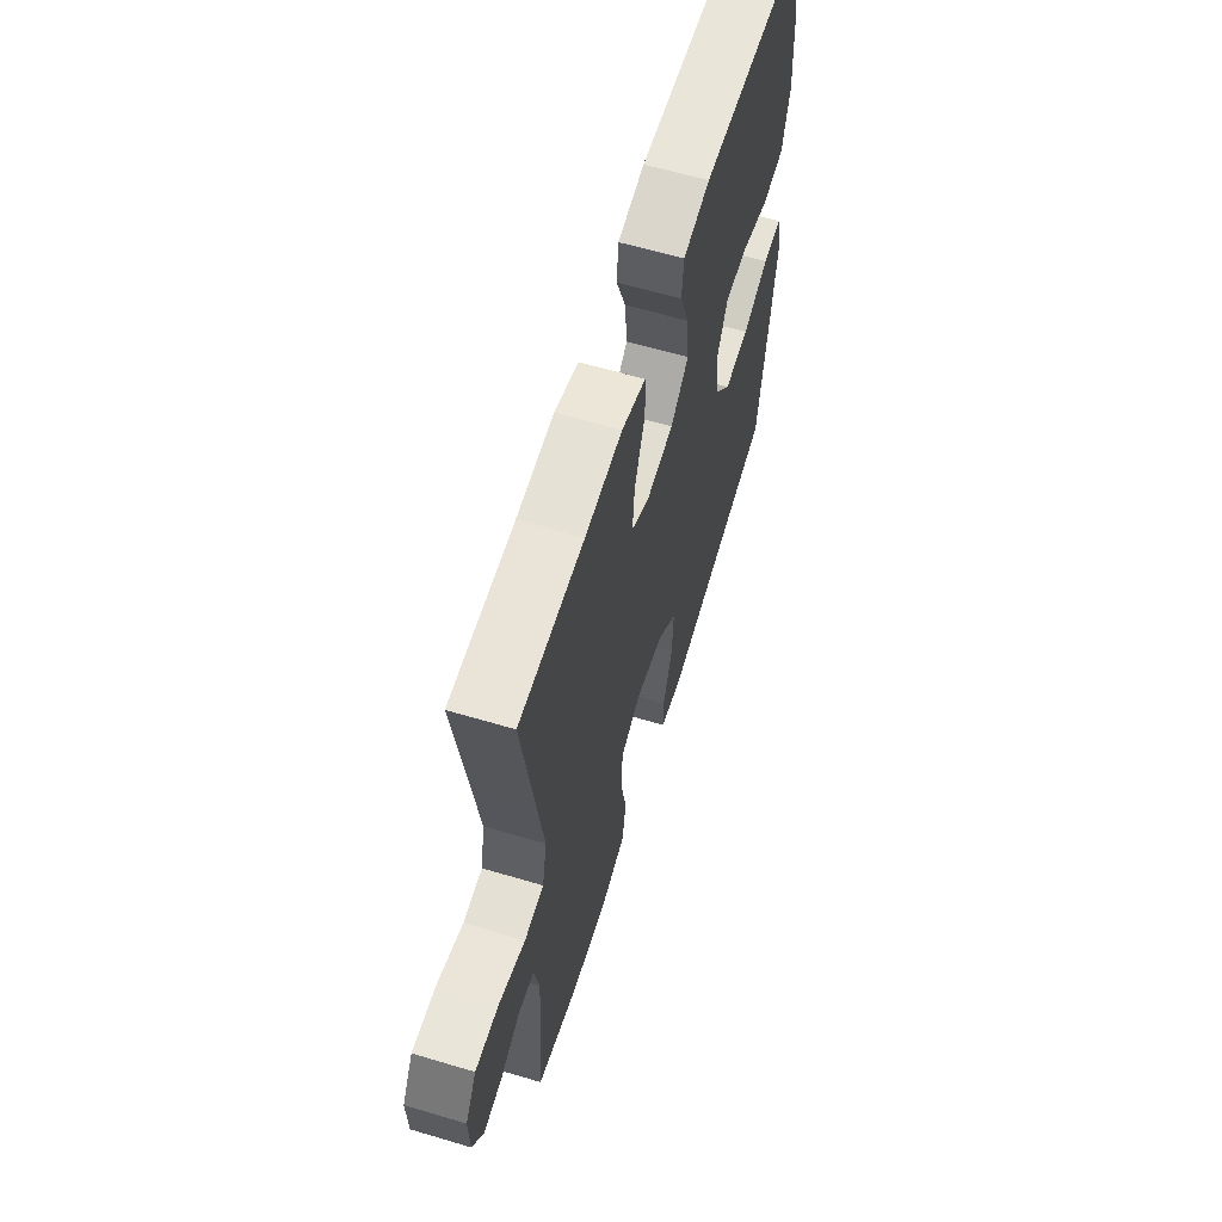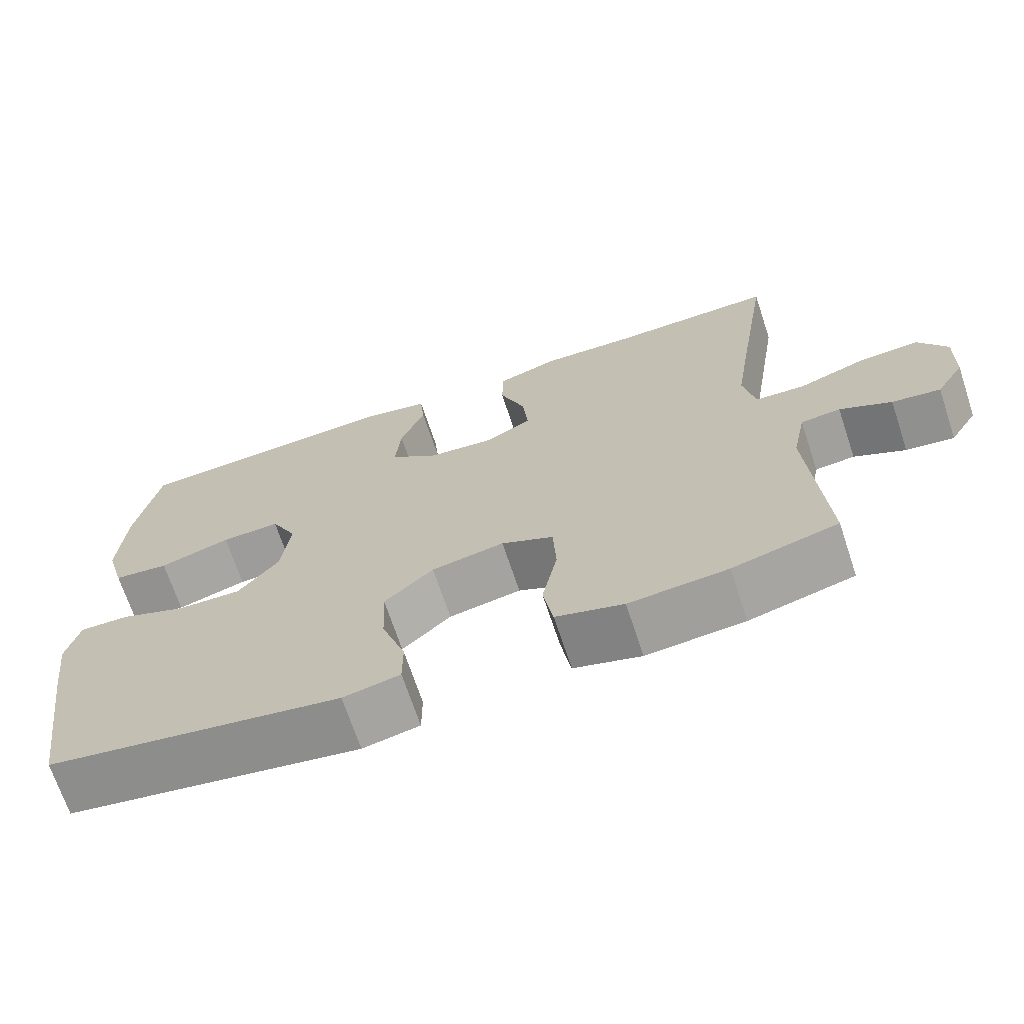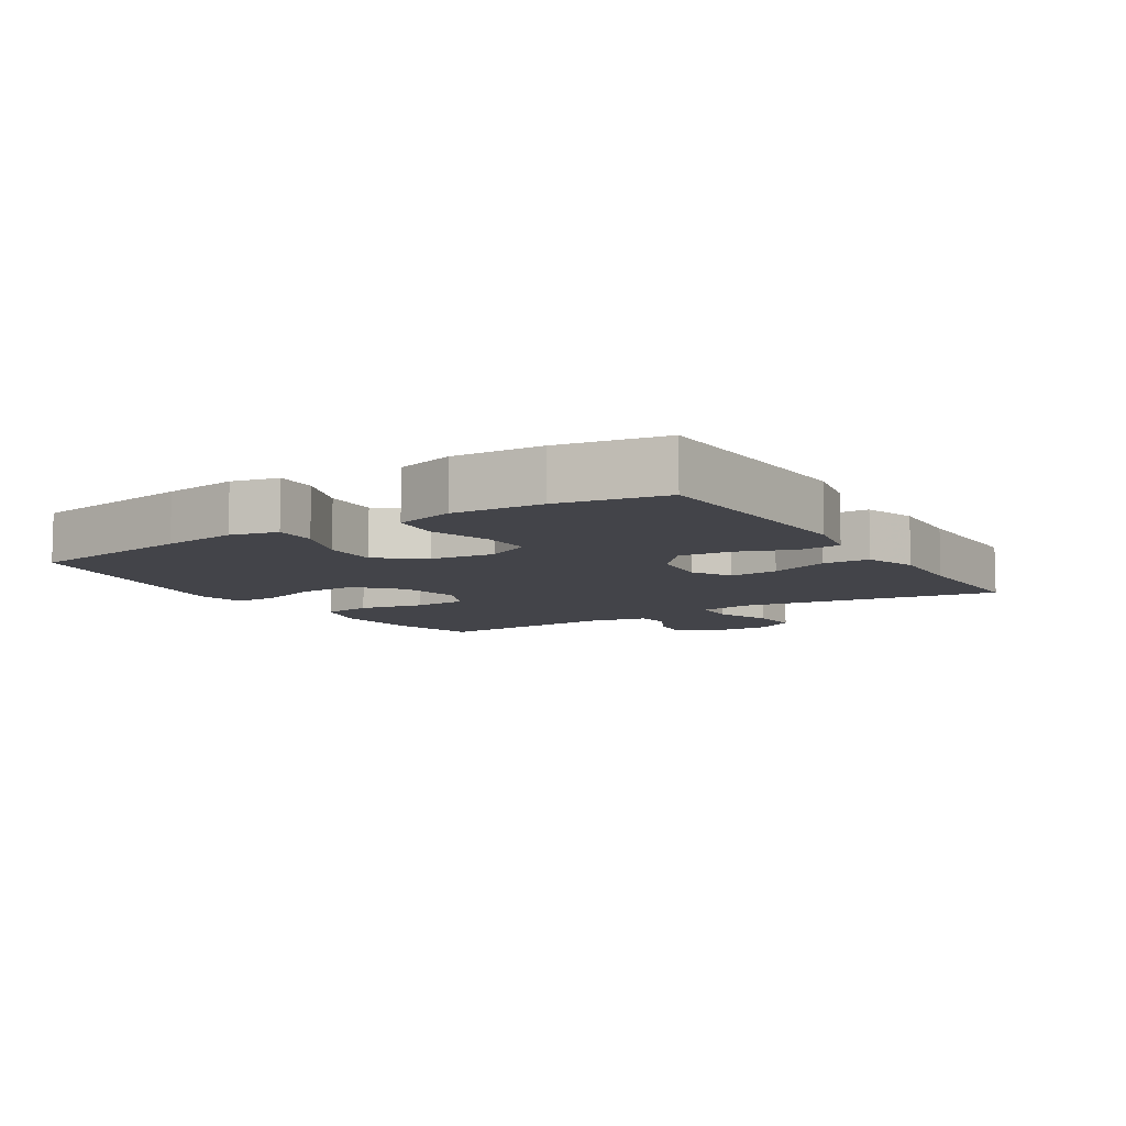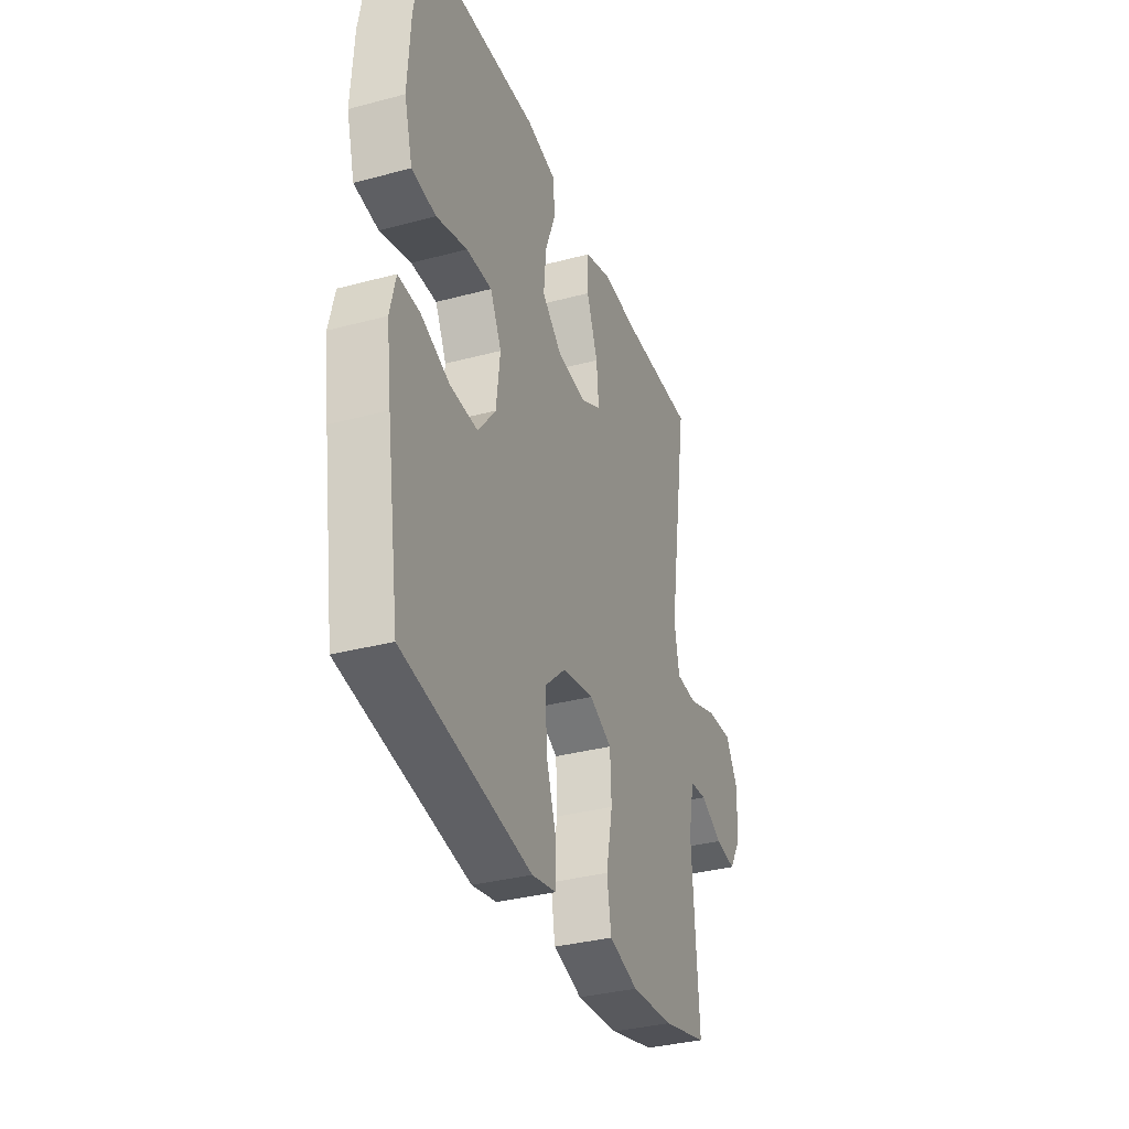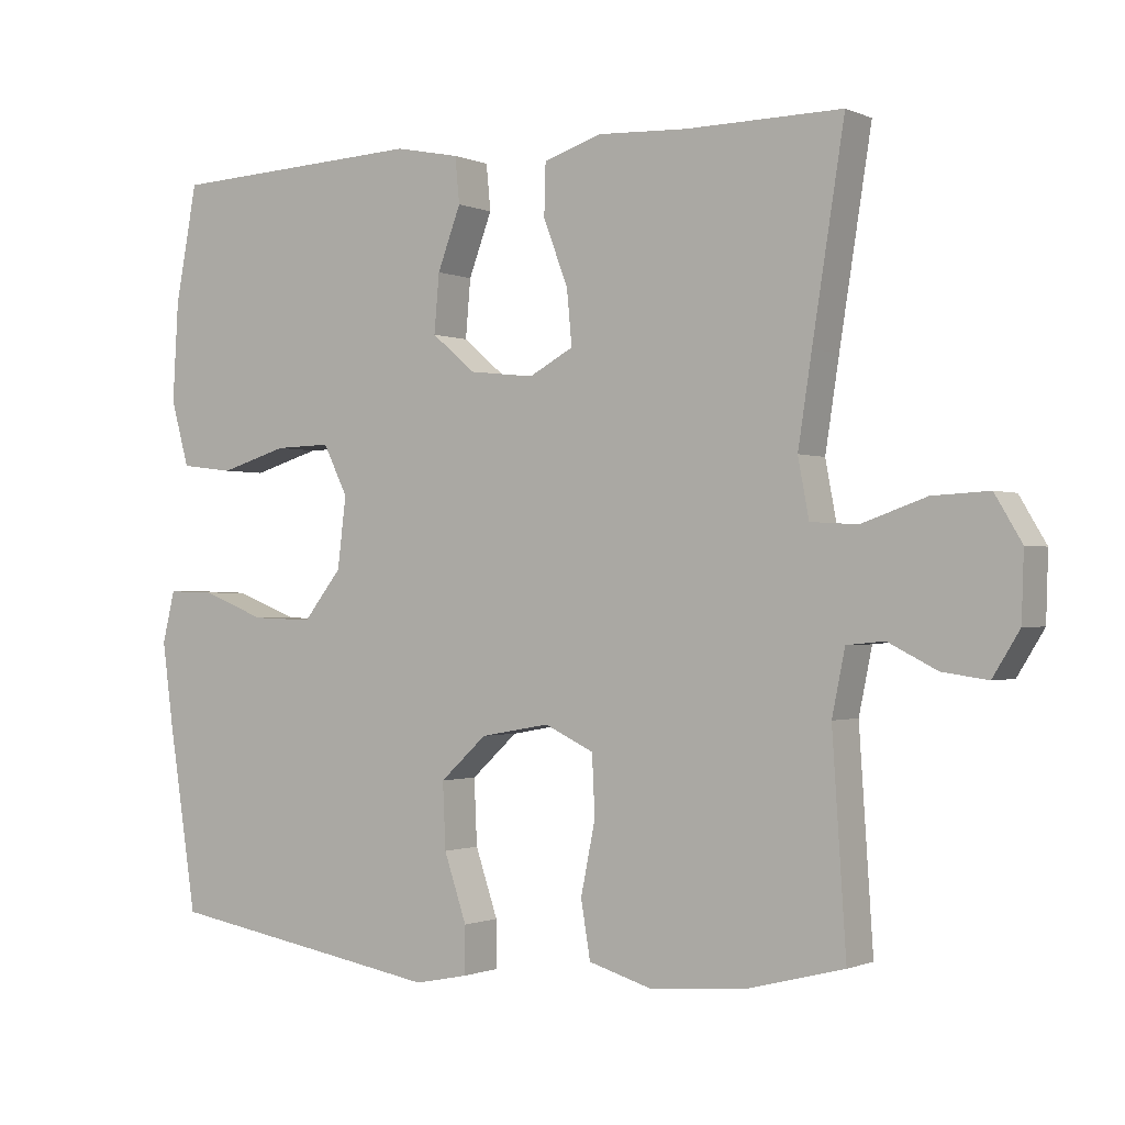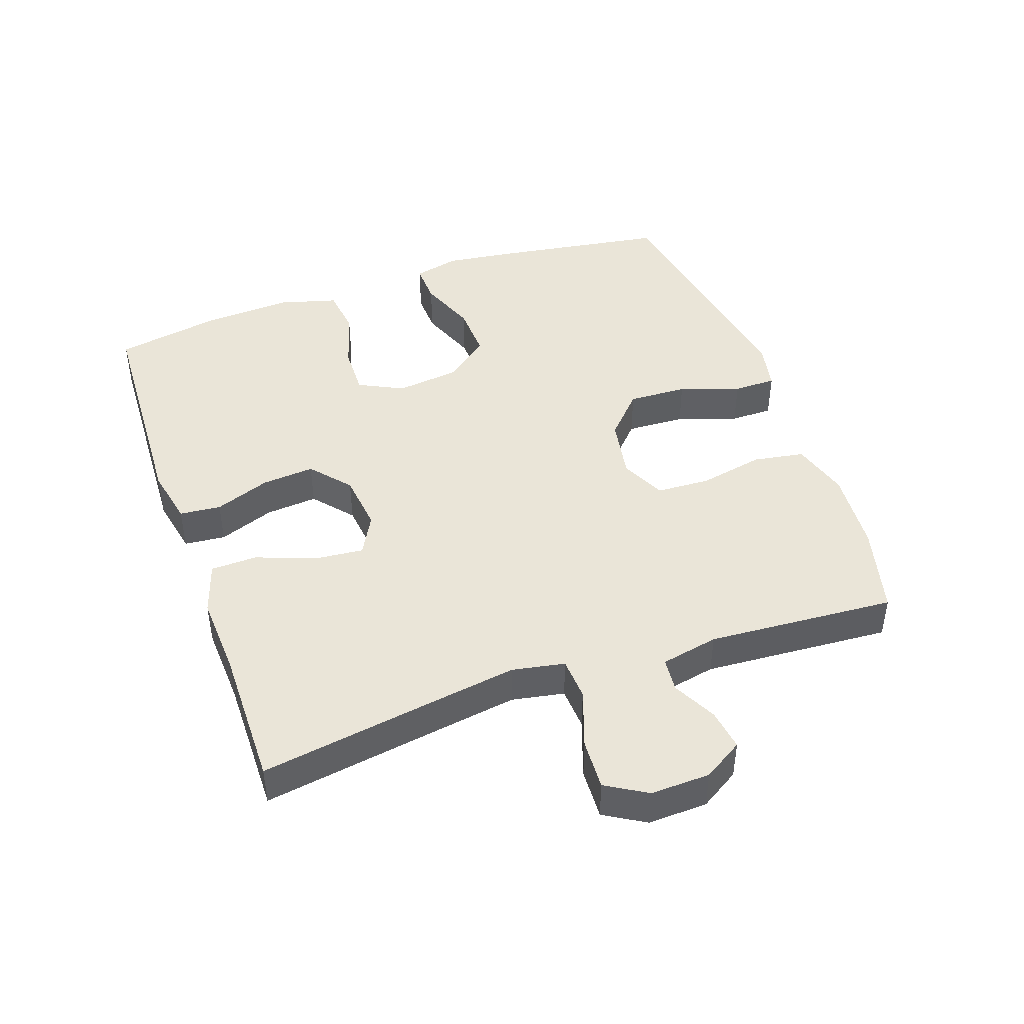
<metadata>
{"format":"obj","ext":"obj","renderer":"f3d","projection":"perspective","resolution":1024,"background":"white","views":[{"elev":61.6,"azim":106.9,"up":"+Z"},{"elev":-69.4,"azim":18.4,"up":"+Z"},{"elev":-8.4,"azim":-57.8,"up":"+Y"},{"elev":-34.4,"azim":-70.2,"up":"+Z"},{"elev":-0.9,"azim":33.2,"up":"+Z"},{"elev":44.6,"azim":70.7,"up":"+Y"}]}
</metadata>
<code>
v -0.5 0.07 0.5
v -0.147 0.07 0.516
v -0.058 0.07 0.498
v -0.052 0.07 0.435
v -0.084 0.07 0.35
v -0.091 0.07 0.27
v -0.031 0.07 0.219
v 0.059 0.07 0.209
v 0.12 0.07 0.242
v 0.113 0.07 0.317
v 0.079 0.07 0.407
v 0.081 0.07 0.478
v 0.161 0.07 0.504
v 0.285 0.07 0.498
v 0.5 0.07 0.5
v 0.456 0.07 0.222
v 0.437 0.07 0.099
v 0.452 0.07 0.019
v 0.517 0.07 0.015
v 0.606 0.07 0.046
v 0.684 0.07 0.05
v 0.721 0.07 -0.012
v 0.718 0.07 -0.103
v 0.681 0.07 -0.163
v 0.618 0.07 -0.154
v 0.551 0.07 -0.12
v 0.499 0.07 -0.125
v 0.481 0.07 -0.213
v 0.5 0.07 -0.5
v 0.363 0.07 -0.535
v 0.235 0.07 -0.545
v 0.147 0.07 -0.519
v 0.134 0.07 -0.441
v 0.154 0.07 -0.342
v 0.15 0.07 -0.26
v 0.082 0.07 -0.228
v -0.013 0.07 -0.245
v -0.077 0.07 -0.304
v -0.073 0.07 -0.394
v -0.042 0.07 -0.486
v -0.042 0.07 -0.551
v -0.116 0.07 -0.566
v -0.231 0.07 -0.546
v -0.5 0.07 -0.5
v -0.539 0.07 -0.244
v -0.554 0.07 -0.131
v -0.537 0.07 -0.06
v -0.473 0.07 -0.062
v -0.385 0.07 -0.096
v -0.301 0.07 -0.099
v -0.248 0.07 -0.032
v -0.236 0.07 0.066
v -0.27 0.07 0.134
v -0.347 0.07 0.132
v -0.44 0.07 0.104
v -0.513 0.07 0.113
v -0.538 0.07 0.203
v -0.53 0.07 0.339
v -0.5 0 0.5
v -0.147 0 0.516
v -0.058 0 0.498
v -0.052 0 0.435
v -0.084 0 0.35
v -0.091 0 0.27
v -0.031 0 0.219
v 0.059 0 0.209
v 0.12 0 0.242
v 0.113 0 0.317
v 0.079 0 0.407
v 0.081 0 0.478
v 0.161 0 0.504
v 0.285 0 0.498
v 0.5 0 0.5
v 0.456 0 0.222
v 0.437 0 0.099
v 0.452 0 0.019
v 0.517 0 0.015
v 0.606 0 0.046
v 0.684 0 0.05
v 0.721 0 -0.012
v 0.718 0 -0.103
v 0.681 0 -0.163
v 0.618 0 -0.154
v 0.551 0 -0.12
v 0.499 0 -0.125
v 0.481 0 -0.213
v 0.5 0 -0.5
v 0.363 0 -0.535
v 0.235 0 -0.545
v 0.147 0 -0.519
v 0.134 0 -0.441
v 0.154 0 -0.342
v 0.15 0 -0.26
v 0.082 0 -0.228
v -0.013 0 -0.245
v -0.077 0 -0.304
v -0.073 0 -0.394
v -0.042 0 -0.486
v -0.042 0 -0.551
v -0.116 0 -0.566
v -0.231 0 -0.546
v -0.5 0 -0.5
v -0.539 0 -0.244
v -0.554 0 -0.131
v -0.537 0 -0.06
v -0.473 0 -0.062
v -0.385 0 -0.096
v -0.301 0 -0.099
v -0.248 0 -0.032
v -0.236 0 0.066
v -0.27 0 0.134
v -0.347 0 0.132
v -0.44 0 0.104
v -0.513 0 0.113
v -0.538 0 0.203
v -0.53 0 0.339
f 54 55 56 57
f 53 54 57 58
f 46 47 48 49
f 46 49 50
f 43 44 45 46
f 43 46 50
f 42 43 50 51
f 39 40 41 42
f 38 39 42 51
f 31 32 33 34
f 31 34 35
f 28 29 30 31
f 27 28 31 35
f 23 24 25 26
f 23 26 27
f 22 23 27
f 19 20 21 22
f 18 19 22 27
f 14 15 16
f 14 16 17
f 13 14 17 18
f 10 11 12 13
f 9 10 13 18
f 2 3 4 5
f 2 5 6
f 53 58 1 2
f 52 53 2 6
f 37 38 51 52
f 36 37 52 6
f 35 36 6 7
f 27 35 7 8
f 8 9 18 27
f 115 114 113 112
f 116 115 112 111
f 107 106 105 104
f 108 107 104
f 104 103 102 101
f 108 104 101
f 109 108 101 100
f 100 99 98 97
f 109 100 97 96
f 92 91 90 89
f 93 92 89
f 89 88 87 86
f 93 89 86 85
f 84 83 82 81
f 85 84 81
f 85 81 80
f 80 79 78 77
f 85 80 77 76
f 74 73 72
f 75 74 72
f 76 75 72 71
f 71 70 69 68
f 76 71 68 67
f 63 62 61 60
f 64 63 60
f 60 59 116 111
f 64 60 111 110
f 110 109 96 95
f 64 110 95 94
f 65 64 94 93
f 66 65 93 85
f 85 76 67 66
f 1 59 60 2
f 2 60 61 3
f 3 61 62 4
f 4 62 63 5
f 5 63 64 6
f 6 64 65 7
f 7 65 66 8
f 8 66 67 9
f 9 67 68 10
f 10 68 69 11
f 11 69 70 12
f 12 70 71 13
f 13 71 72 14
f 14 72 73 15
f 15 73 74 16
f 16 74 75 17
f 17 75 76 18
f 18 76 77 19
f 19 77 78 20
f 20 78 79 21
f 21 79 80 22
f 22 80 81 23
f 23 81 82 24
f 24 82 83 25
f 25 83 84 26
f 26 84 85 27
f 27 85 86 28
f 28 86 87 29
f 29 87 88 30
f 30 88 89 31
f 31 89 90 32
f 32 90 91 33
f 33 91 92 34
f 34 92 93 35
f 35 93 94 36
f 36 94 95 37
f 37 95 96 38
f 38 96 97 39
f 39 97 98 40
f 40 98 99 41
f 41 99 100 42
f 42 100 101 43
f 43 101 102 44
f 44 102 103 45
f 45 103 104 46
f 46 104 105 47
f 47 105 106 48
f 48 106 107 49
f 49 107 108 50
f 50 108 109 51
f 51 109 110 52
f 52 110 111 53
f 53 111 112 54
f 54 112 113 55
f 55 113 114 56
f 56 114 115 57
f 57 115 116 58
f 58 116 59 1

</code>
